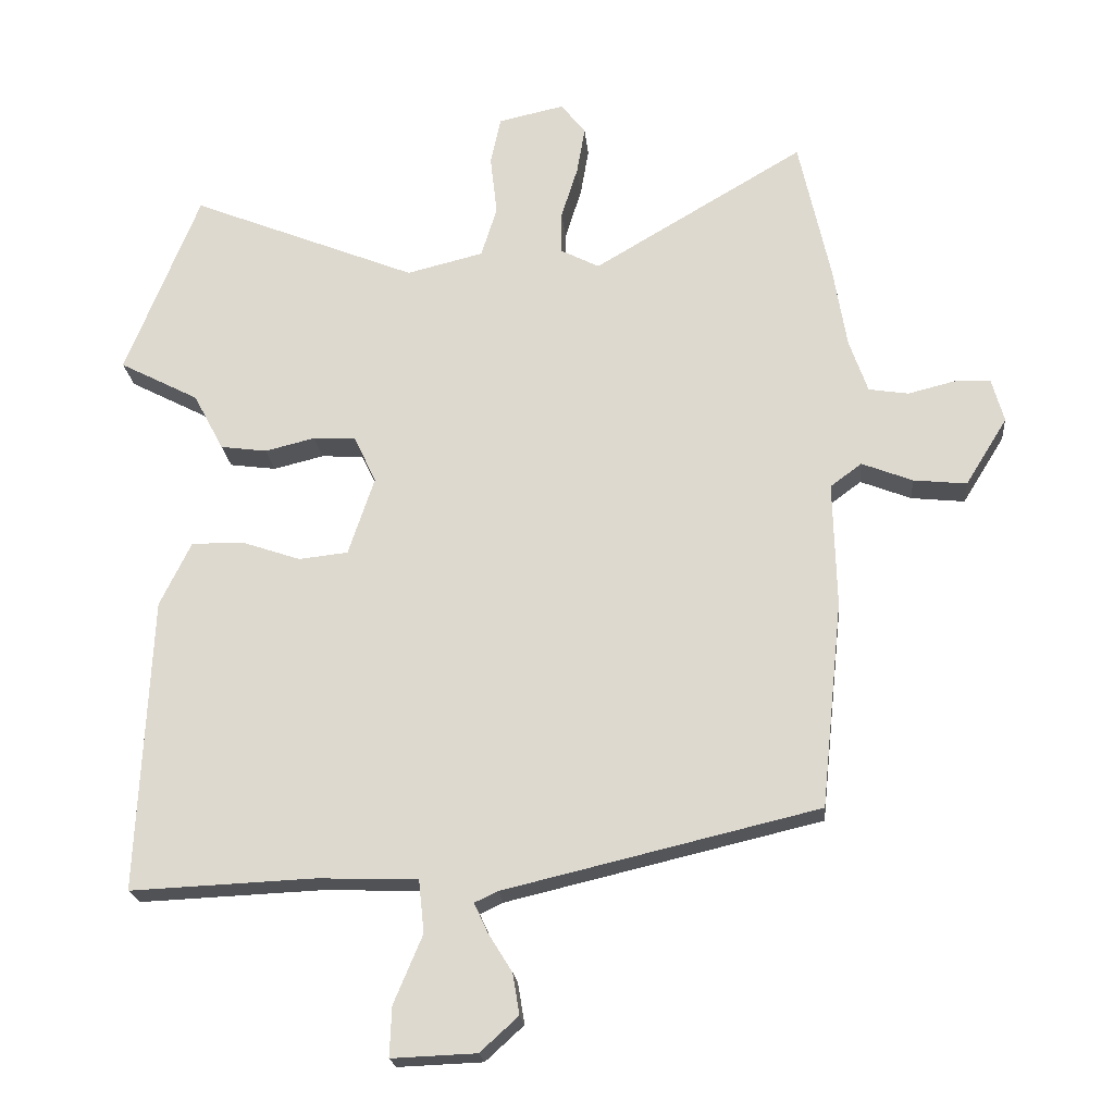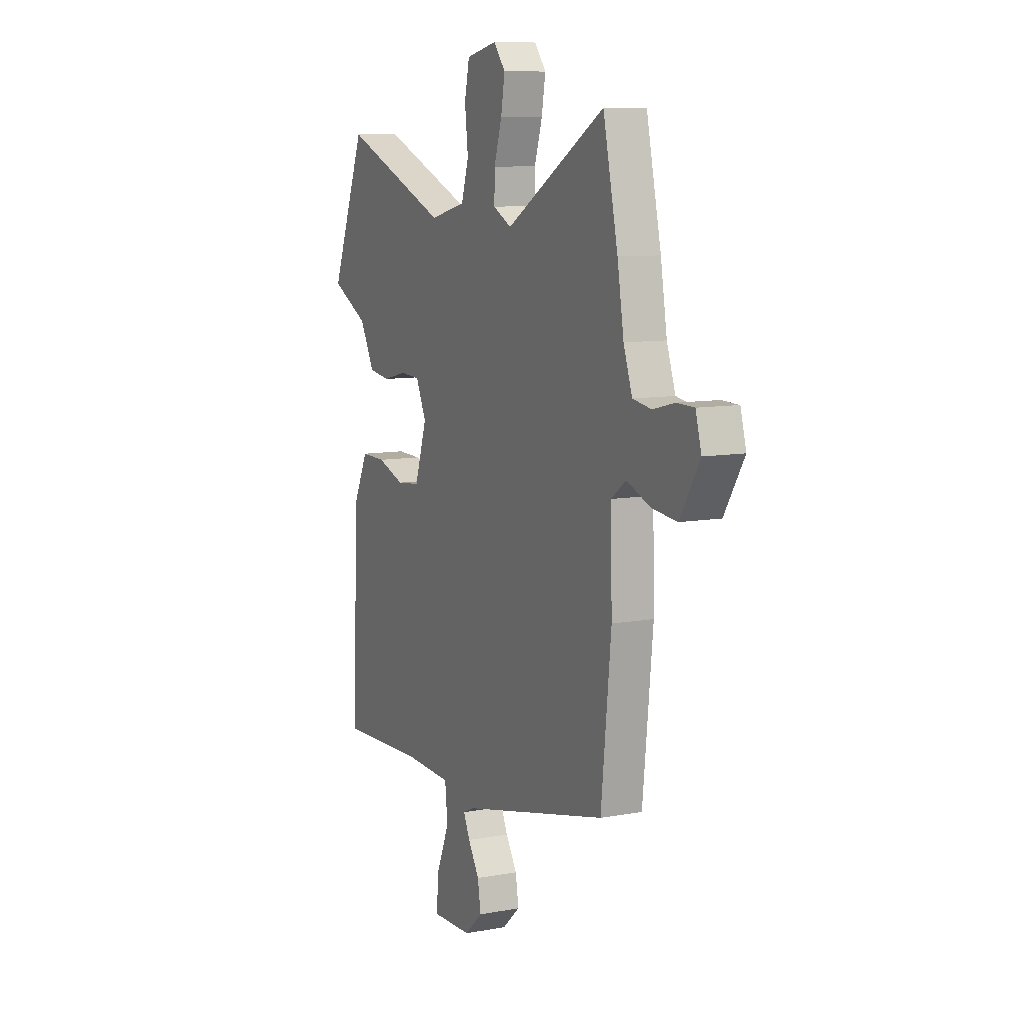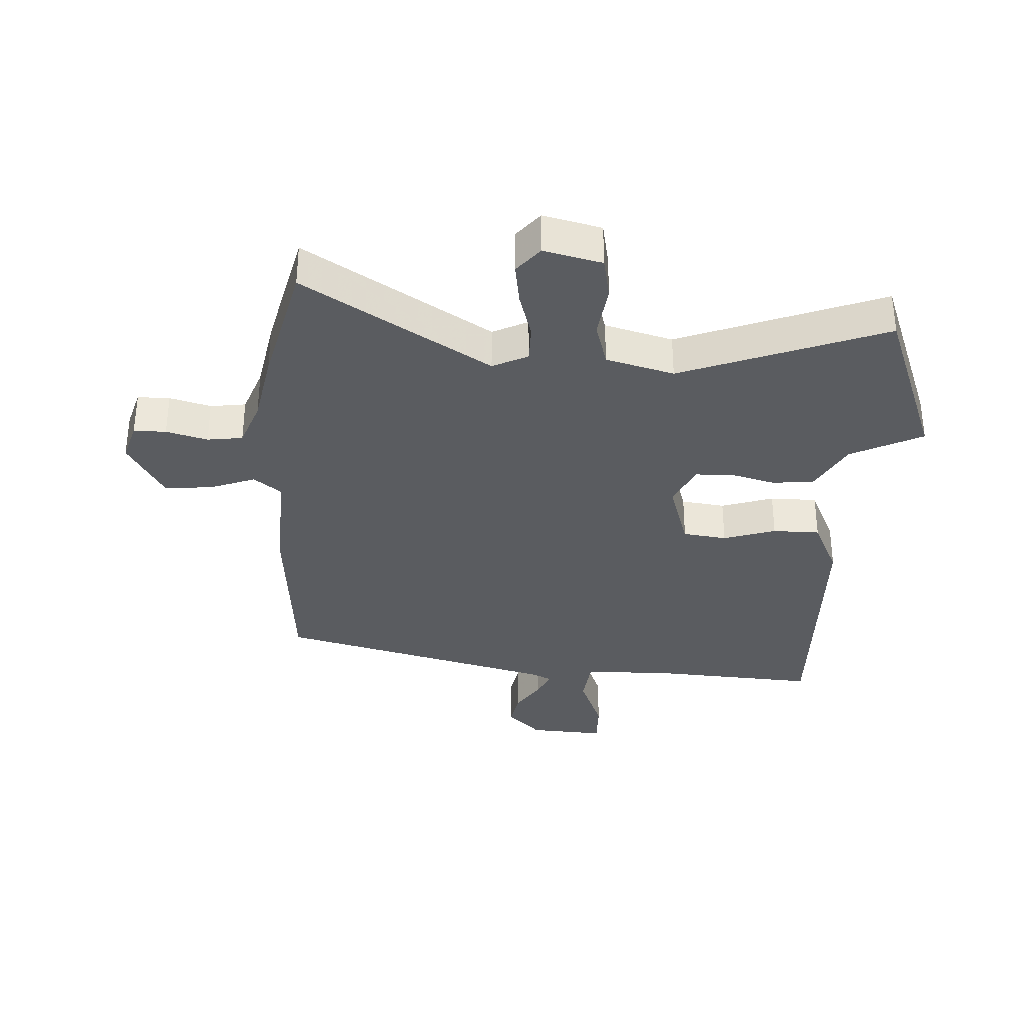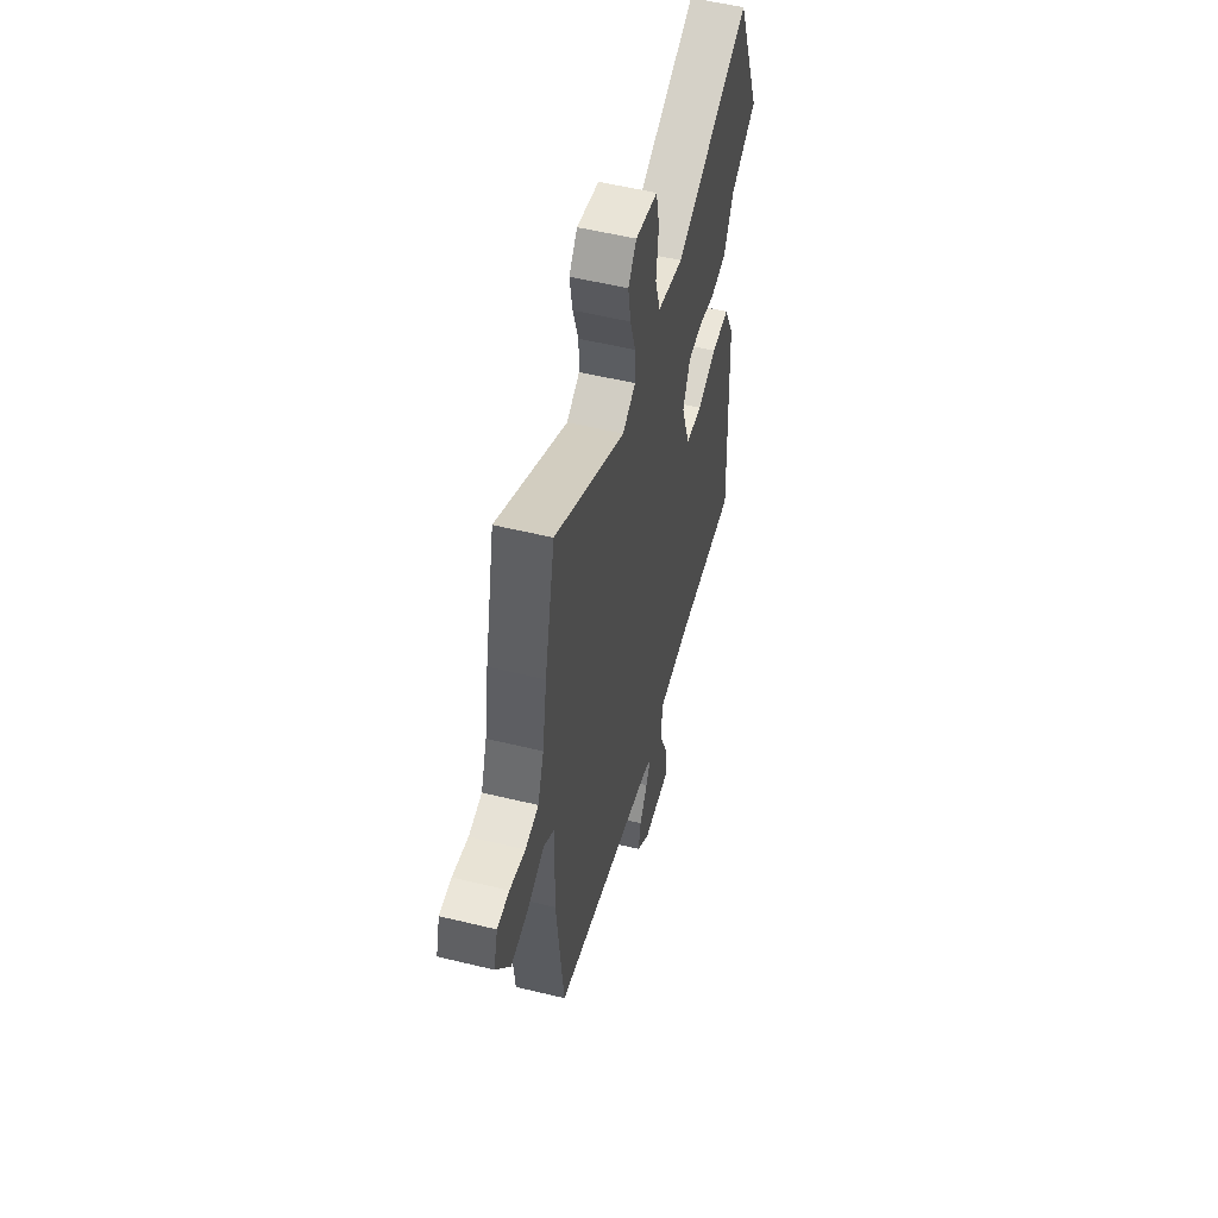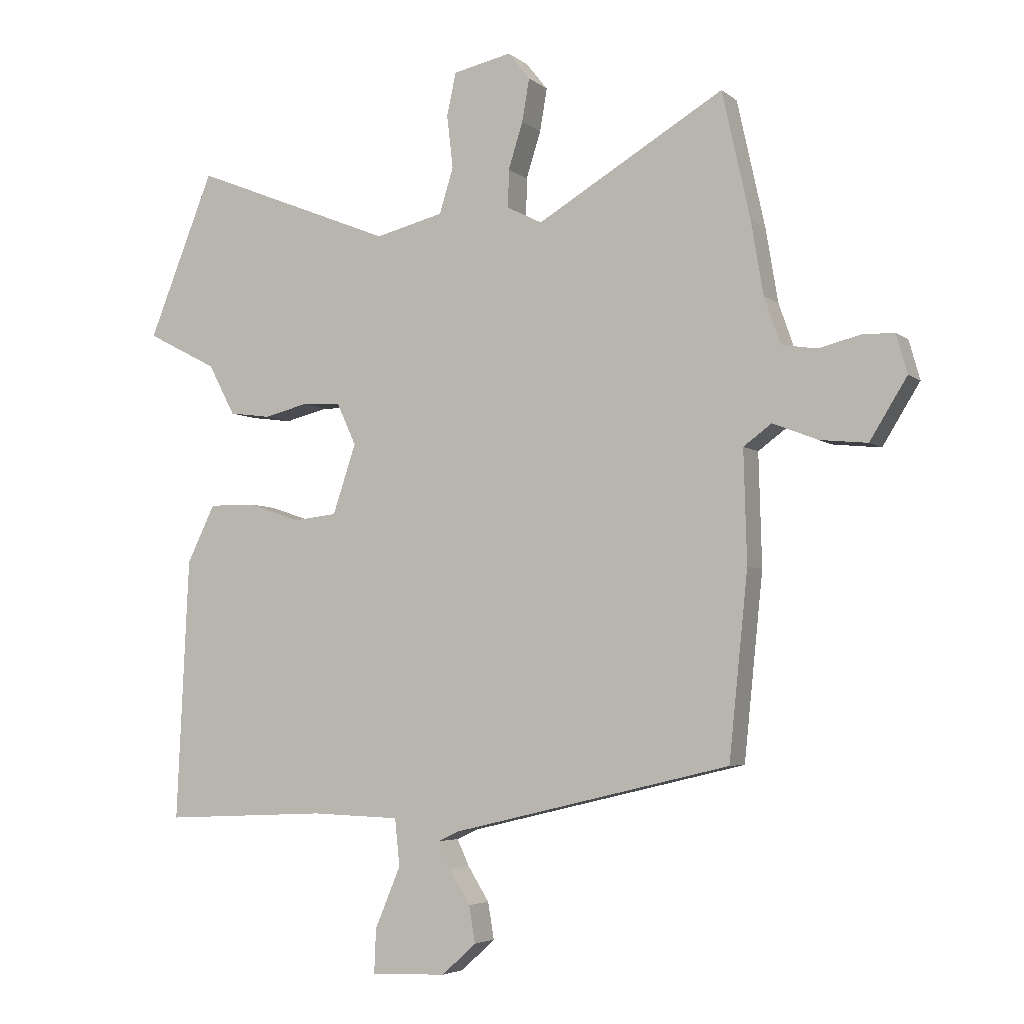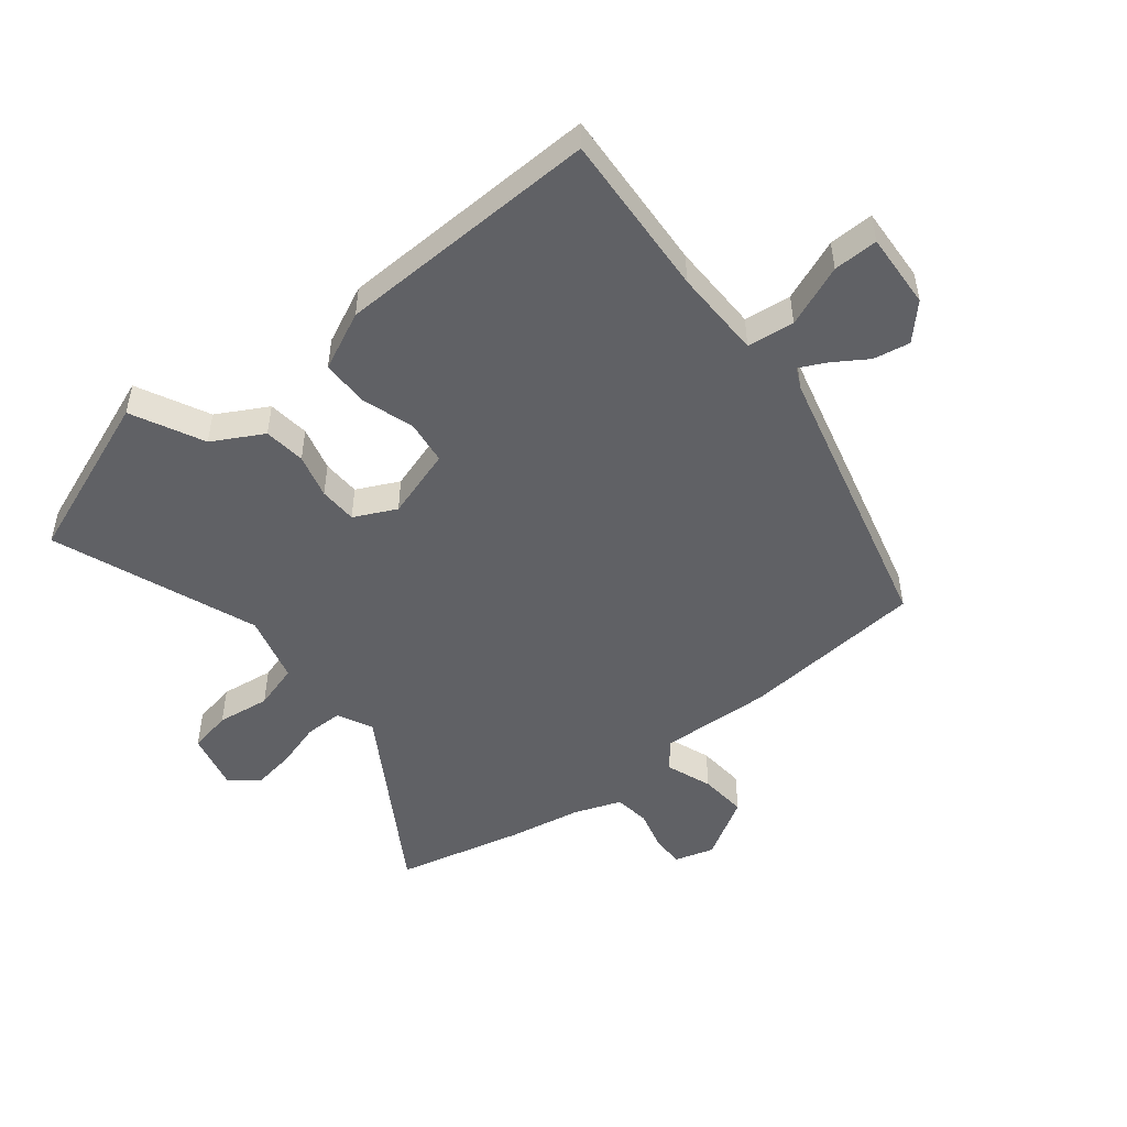
<metadata>
{"format":"obj","ext":"obj","renderer":"f3d","projection":"perspective","resolution":1024,"background":"white","views":[{"elev":-20.8,"azim":-174.8,"up":"+Z"},{"elev":9.6,"azim":-115.5,"up":"+Z"},{"elev":-34.3,"azim":-4.2,"up":"+Y"},{"elev":53.9,"azim":-75.4,"up":"+Z"},{"elev":-4.6,"azim":-155.1,"up":"+Z"},{"elev":-49.8,"azim":127.6,"up":"+Y"}]}
</metadata>
<code>
v -0.515 0.07 0.434
v -0.469 0.07 0.642
v -0.161 0.07 0.46
v -0.104 0.07 0.489
v -0.105 0.07 0.551
v -0.129 0.07 0.627
v -0.141 0.07 0.697
v -0.105 0.07 0.742
v -0.009 0.07 0.721
v 0.006 0.07 0.651
v -0.004 0.07 0.564
v 0.019 0.07 0.49
v 0.131 0.07 0.462
v 0.462 0.07 0.595
v 0.57 0.07 0.325
v 0.454 0.07 0.265
v 0.41 0.07 0.182
v 0.342 0.07 0.173
v 0.269 0.07 0.191
v 0.207 0.07 0.188
v 0.175 0.07 0.119
v 0.213 0.07 0.005
v 0.285 0.07 -0.003
v 0.37 0.07 0.026
v 0.447 0.07 0.027
v 0.493 0.07 -0.067
v 0.513 0.07 -0.498
v 0.243 0.07 -0.486
v 0.097 0.07 -0.491
v 0.089 0.07 -0.568
v 0.131 0.07 -0.668
v 0.134 0.07 -0.741
v 0.01 0.07 -0.736
v -0.046 0.07 -0.685
v -0.036 0.07 -0.625
v -0.001 0.07 -0.569
v 0.019 0.07 -0.526
v -0.015 0.07 -0.51
v -0.474 0.07 -0.401
v -0.505 0.07 -0.099
v -0.5 0.07 0.084
v -0.546 0.07 0.118
v -0.62 0.07 0.089
v -0.698 0.07 0.081
v -0.759 0.07 0.18
v -0.741 0.07 0.244
v -0.688 0.07 0.245
v -0.62 0.07 0.228
v -0.562 0.07 0.237
v -0.535 0.07 0.314
v -0.515 0 0.434
v -0.469 0 0.642
v -0.161 0 0.46
v -0.104 0 0.489
v -0.105 0 0.551
v -0.129 0 0.627
v -0.141 0 0.697
v -0.105 0 0.742
v -0.009 0 0.721
v 0.006 0 0.651
v -0.004 0 0.564
v 0.019 0 0.49
v 0.131 0 0.462
v 0.462 0 0.595
v 0.57 0 0.325
v 0.454 0 0.265
v 0.41 0 0.182
v 0.342 0 0.173
v 0.269 0 0.191
v 0.207 0 0.188
v 0.175 0 0.119
v 0.213 0 0.005
v 0.285 0 -0.003
v 0.37 0 0.026
v 0.447 0 0.027
v 0.493 0 -0.067
v 0.513 0 -0.498
v 0.243 0 -0.486
v 0.097 0 -0.491
v 0.089 0 -0.568
v 0.131 0 -0.668
v 0.134 0 -0.741
v 0.01 0 -0.736
v -0.046 0 -0.685
v -0.036 0 -0.625
v -0.001 0 -0.569
v 0.019 0 -0.526
v -0.015 0 -0.51
v -0.474 0 -0.401
v -0.505 0 -0.099
v -0.5 0 0.084
v -0.546 0 0.118
v -0.62 0 0.089
v -0.698 0 0.081
v -0.759 0 0.18
v -0.741 0 0.244
v -0.688 0 0.245
v -0.62 0 0.228
v -0.562 0 0.237
v -0.535 0 0.314
f 46 47 48
f 45 46 48
f 44 45 48
f 43 44 48
f 42 43 48
f 41 42 48 49
f 38 39 40 41
f 41 49 50
f 38 41 50
f 37 38 50
f 34 35 36
f 33 34 36
f 32 33 36
f 31 32 36
f 30 31 36
f 29 30 36 37
f 26 27 28
f 25 26 28
f 24 25 28
f 23 24 28
f 22 23 28 29
f 1 2 3
f 50 1 3
f 37 50 3
f 29 37 3
f 22 29 3
f 21 22 3
f 16 17 18 19
f 16 19 20
f 15 16 20
f 14 15 20
f 13 14 20
f 9 10 11
f 8 9 11
f 7 8 11
f 6 7 11
f 5 6 11
f 4 5 11 12
f 13 20 21
f 12 13 21
f 4 12 21
f 3 4 21
f 98 97 96
f 98 96 95
f 98 95 94
f 98 94 93
f 98 93 92
f 99 98 92 91
f 91 90 89 88
f 100 99 91
f 100 91 88
f 100 88 87
f 86 85 84
f 86 84 83
f 86 83 82
f 86 82 81
f 86 81 80
f 87 86 80 79
f 78 77 76
f 78 76 75
f 78 75 74
f 78 74 73
f 79 78 73 72
f 53 52 51
f 53 51 100
f 53 100 87
f 53 87 79
f 53 79 72
f 53 72 71
f 69 68 67 66
f 70 69 66
f 70 66 65
f 70 65 64
f 70 64 63
f 61 60 59
f 61 59 58
f 61 58 57
f 61 57 56
f 61 56 55
f 62 61 55 54
f 71 70 63
f 71 63 62
f 71 62 54
f 71 54 53
f 1 51 52 2
f 2 52 53 3
f 3 53 54 4
f 4 54 55 5
f 5 55 56 6
f 6 56 57 7
f 7 57 58 8
f 8 58 59 9
f 9 59 60 10
f 10 60 61 11
f 11 61 62 12
f 12 62 63 13
f 13 63 64 14
f 14 64 65 15
f 15 65 66 16
f 16 66 67 17
f 17 67 68 18
f 18 68 69 19
f 19 69 70 20
f 20 70 71 21
f 21 71 72 22
f 22 72 73 23
f 23 73 74 24
f 24 74 75 25
f 25 75 76 26
f 26 76 77 27
f 27 77 78 28
f 28 78 79 29
f 29 79 80 30
f 30 80 81 31
f 31 81 82 32
f 32 82 83 33
f 33 83 84 34
f 34 84 85 35
f 35 85 86 36
f 36 86 87 37
f 37 87 88 38
f 38 88 89 39
f 39 89 90 40
f 40 90 91 41
f 41 91 92 42
f 42 92 93 43
f 43 93 94 44
f 44 94 95 45
f 45 95 96 46
f 46 96 97 47
f 47 97 98 48
f 48 98 99 49
f 49 99 100 50
f 50 100 51 1

</code>
